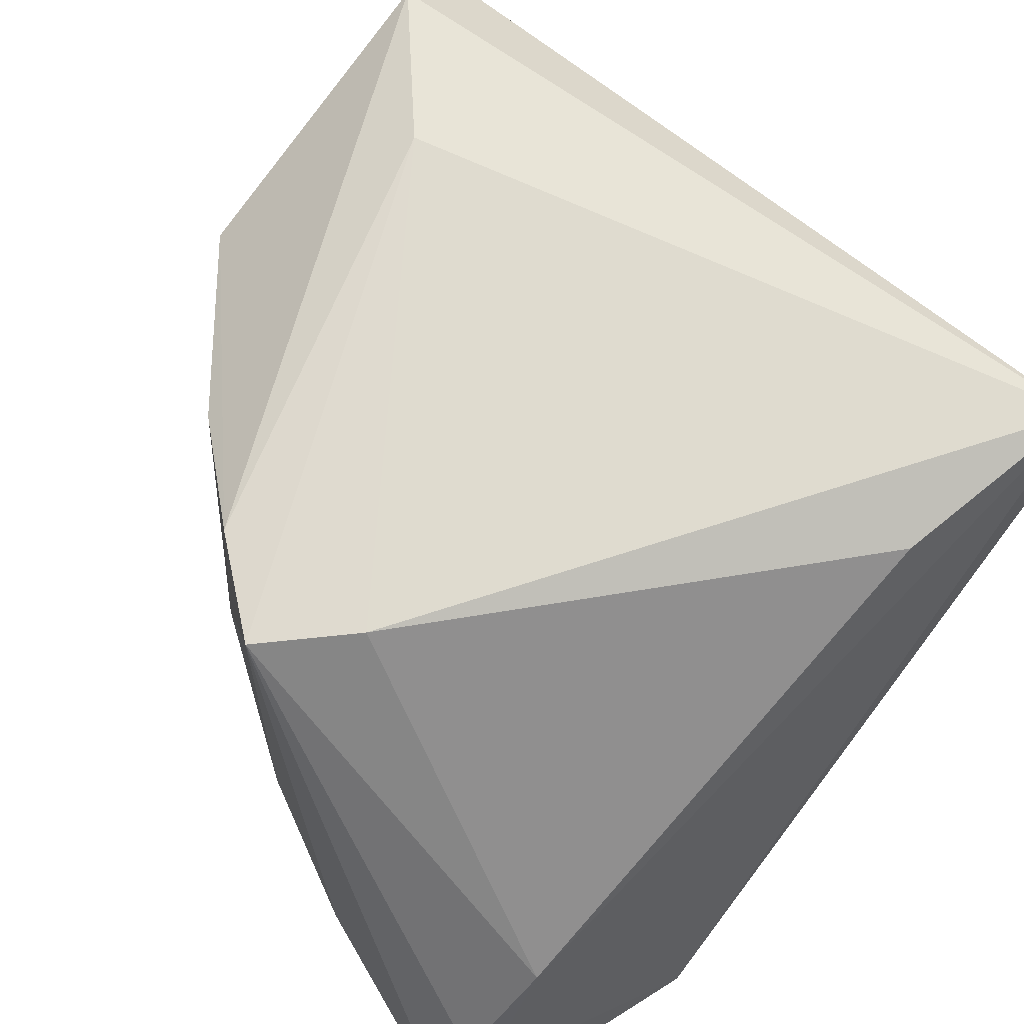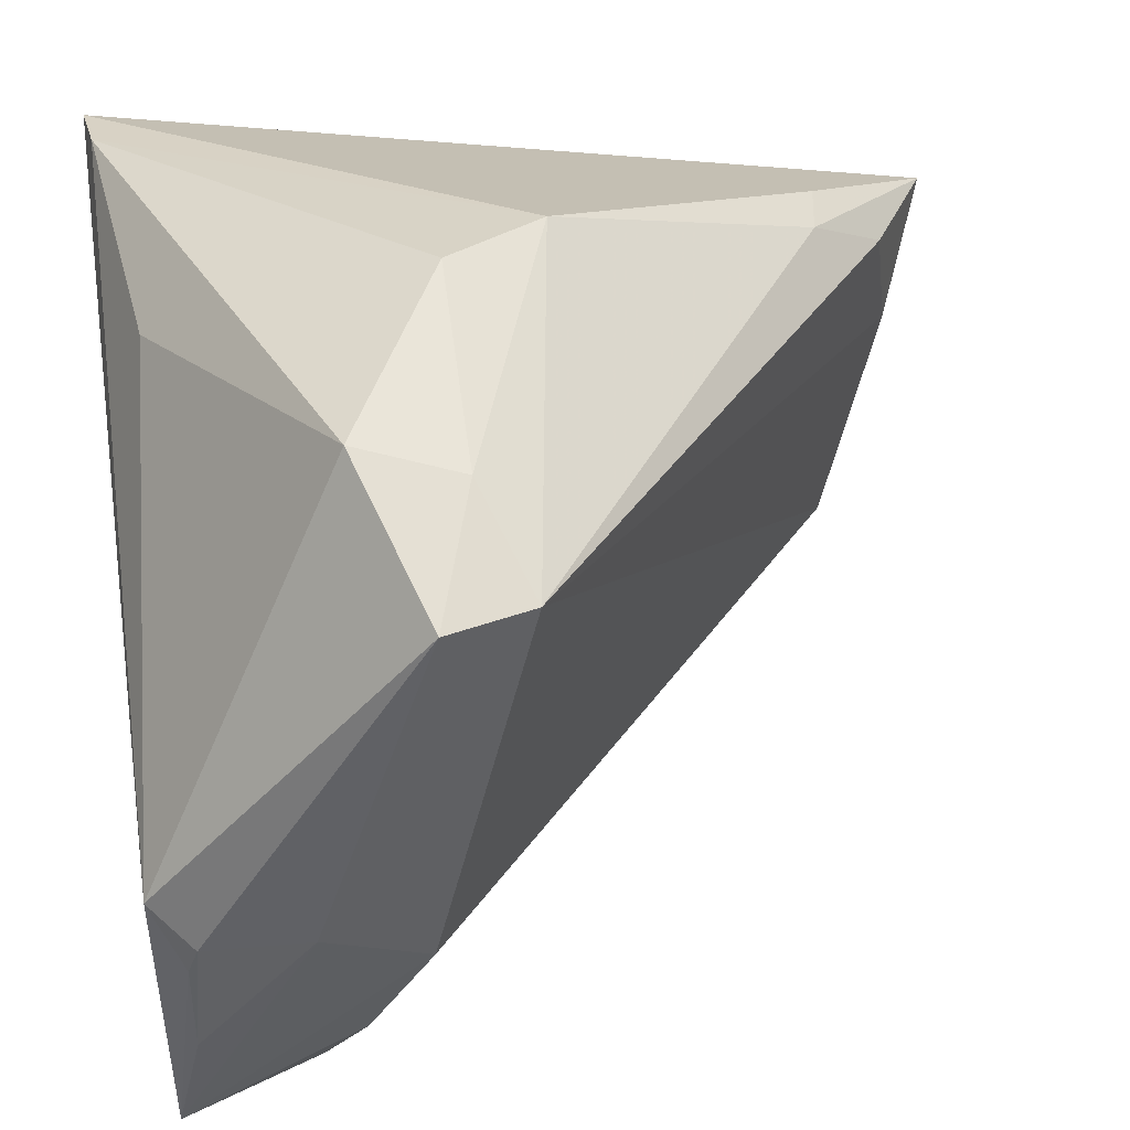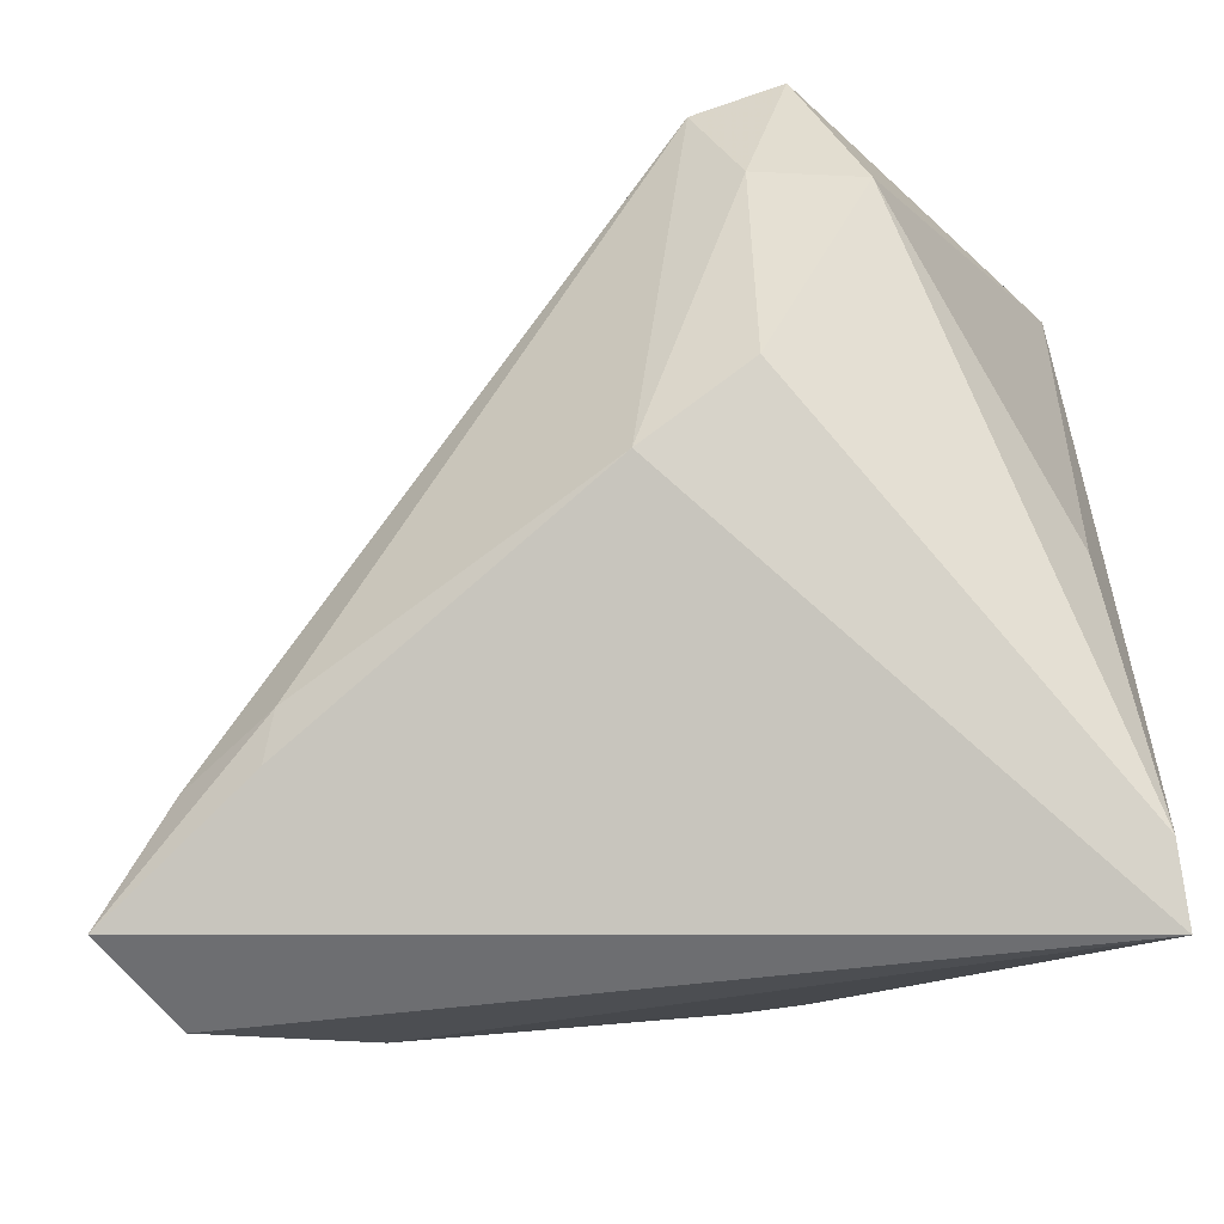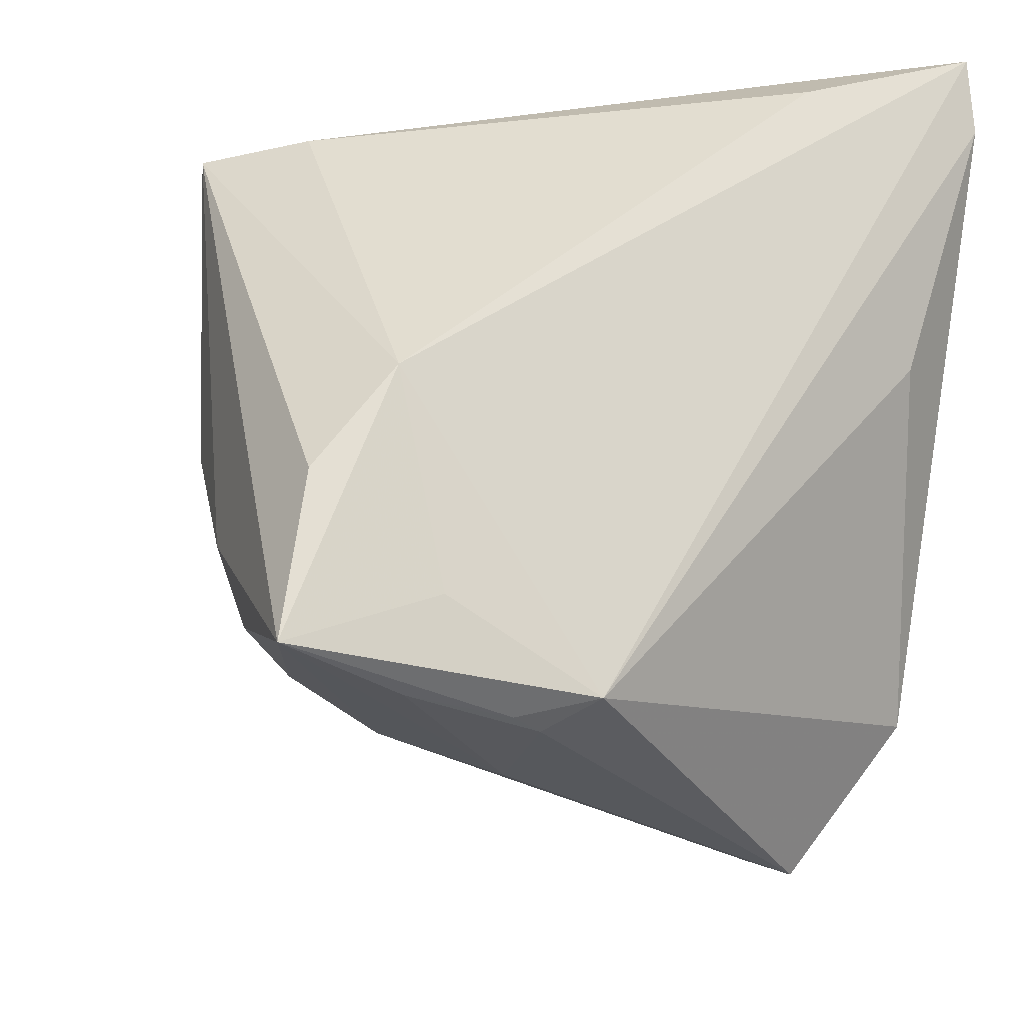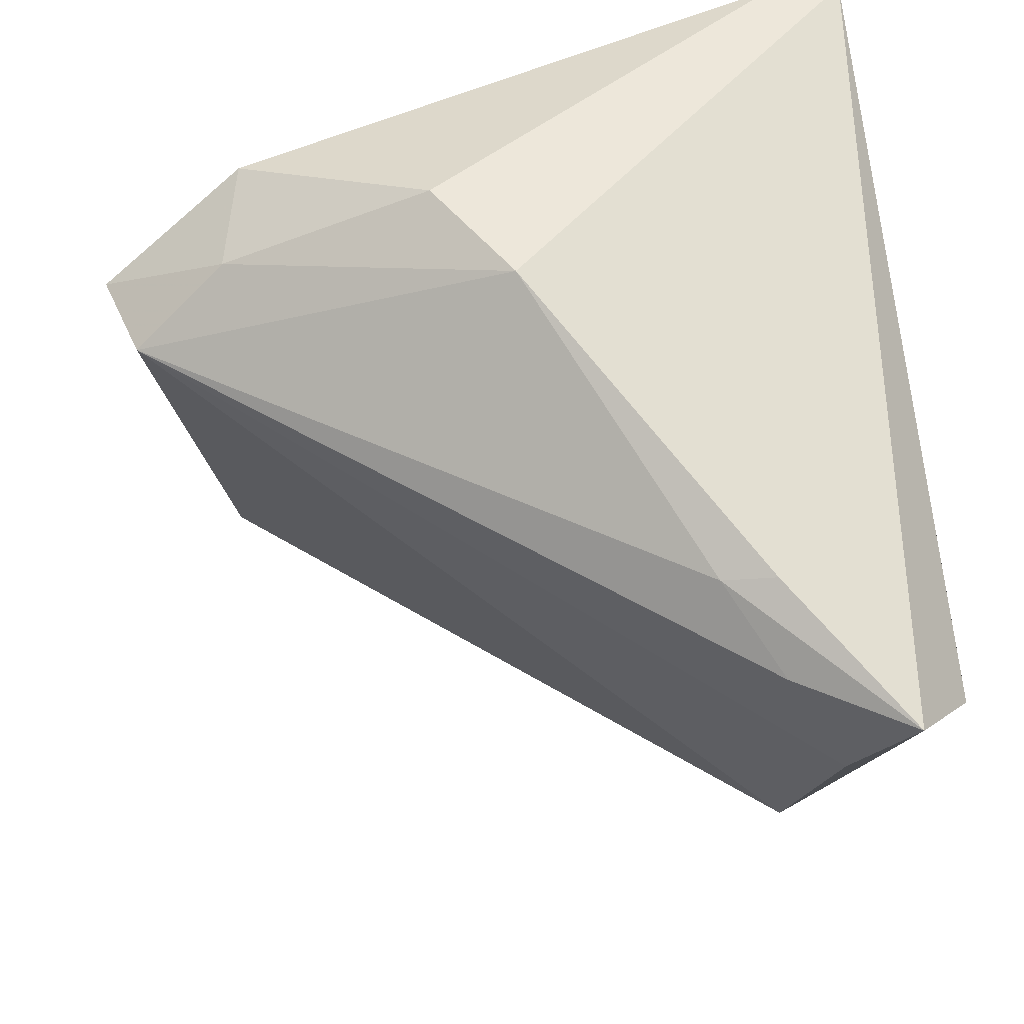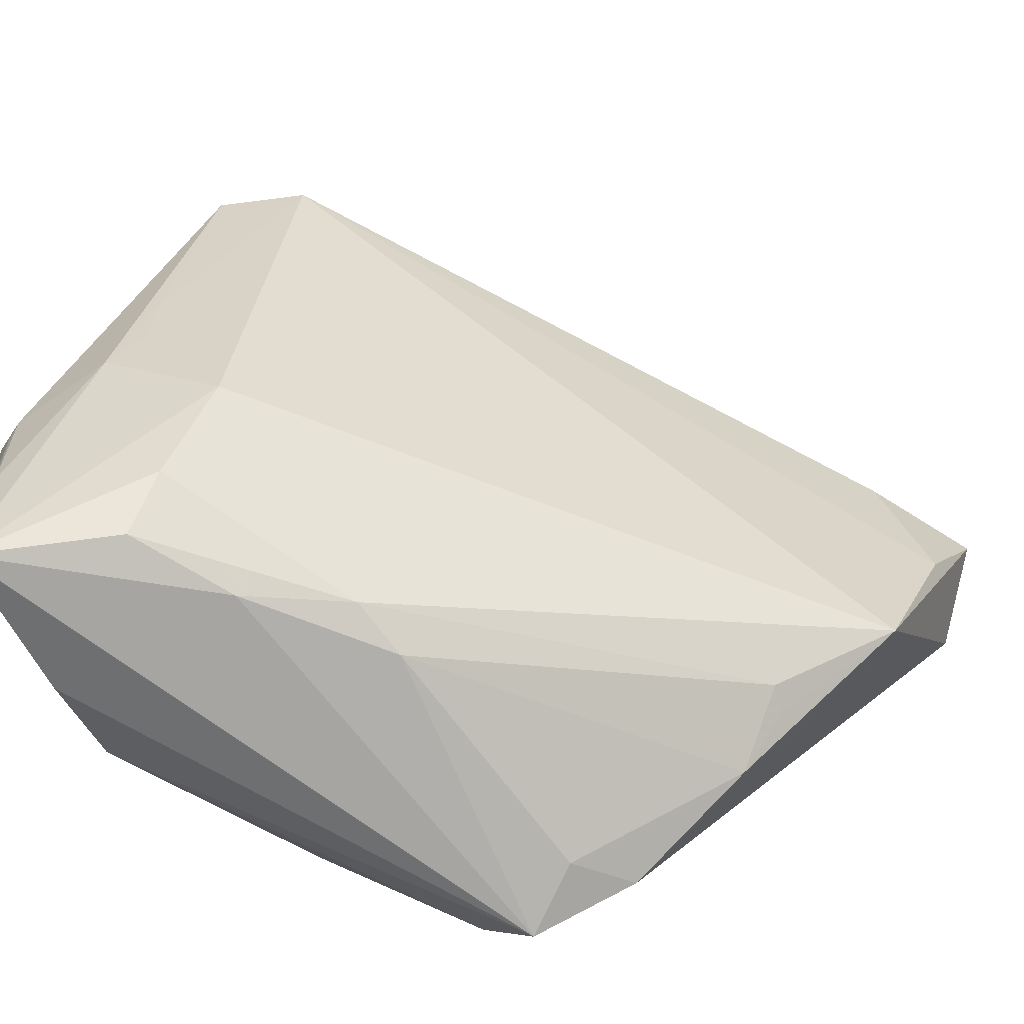
<metadata>
{"format":"obj","ext":"obj","renderer":"f3d","projection":"perspective","resolution":1024,"background":"white","views":[{"elev":57.1,"azim":-126.8,"up":"+Y"},{"elev":35.4,"azim":-8.9,"up":"+Z"},{"elev":69.6,"azim":178.2,"up":"+Z"},{"elev":-19.2,"azim":-113.0,"up":"+Y"},{"elev":55.3,"azim":84.4,"up":"+Z"},{"elev":-71.9,"azim":26.3,"up":"+Z"}]}
</metadata>
<code>
v -0.03677 -0.01259 -0.03245
v -0.01079 -0.02486 0.02675
v -0.00138 0.0004782 0.03397
v 0.01681 0.01899 -0.02044
v -0.01499 -0.02699 -0.01867
v -0.006906 -0.03325 0.02034
v -0.02117 -0.03188 -0.006625
v -0.01476 -0.03593 0.02048
v -0.01036 -0.008063 -0.03225
v -0.02436 -0.02208 -0.03339
v -0.02044 -0.03289 -0.00121
v -0.03798 -0.0034 -0.02572
v -0.03798 -0.02857 -0.008425
v -0.03798 0.03512 0.02879
v 0.02527 0.0197 0.02405
v 0.0318 0.03593 0.01202
v 0.02833 0.02245 -0.01203
v 0.03798 0.03017 0.01892
v 0.03428 0.02562 0.007074
v -0.01062 -0.006143 0.03462
v -0.03444 0.005247 0.02324
v -0.02475 -0.03202 -0.01124
v 0.03183 0.01995 0.01842
v -0.02063 -0.02457 -0.02832
v -0.03787 -0.0217 -0.02164
v 0.01803 0.03507 0.002866
v -0.01999 -0.02285 0.02902
v -0.03493 -0.02918 -0.0238
v -0.0009502 0.0265 -0.03036
v -0.0159 0.02639 -0.02652
v -0.03714 0.02896 0.0125
v -0.01868 -0.01364 -0.03424
v -0.004836 0.0211 -0.03285
v -0.009086 -0.002595 -0.03327
v 0.01123 0.02379 -0.0243
v -0.01036 0.02517 -0.03462
v 0.01619 0.02158 -0.02083
v -0.03418 -0.03072 -0.01211
v -0.03505 -0.03006 -0.01475
v -0.03705 -0.0268 -0.03462
v 0.02445 0.01502 0.02299
v -0.03734 0.02839 0.02967
f 14 3 18
f 42 3 14
f 14 13 42
f 14 12 13
f 5 17 6
f 1 36 40
f 40 12 1
f 1 12 36
f 40 13 25
f 25 12 40
f 13 12 25
f 16 14 18
f 18 17 16
f 12 14 31
f 6 17 19
f 19 23 6
f 19 17 18
f 18 23 19
f 41 3 6
f 6 23 41
f 41 23 18
f 39 13 40
f 13 39 38
f 7 5 6
f 6 11 7
f 8 27 13
f 13 38 8
f 8 11 6
f 42 13 21
f 21 27 42
f 13 27 21
f 6 3 2
f 2 8 6
f 27 8 2
f 20 3 42
f 42 27 20
f 20 2 3
f 27 2 20
f 14 16 26
f 36 12 30
f 12 31 30
f 30 31 14
f 30 26 36
f 14 26 30
f 18 3 15
f 15 41 18
f 3 41 15
f 33 34 36
f 33 35 34
f 34 35 4
f 32 10 40
f 40 36 32
f 36 34 32
f 17 5 9
f 9 32 34
f 10 32 9
f 9 4 17
f 34 4 9
f 22 7 11
f 11 8 22
f 22 8 38
f 40 5 22
f 5 7 22
f 28 39 40
f 28 38 39
f 40 22 28
f 28 22 38
f 36 26 29
f 29 26 16
f 29 33 36
f 35 33 29
f 29 16 17
f 17 35 29
f 37 35 17
f 17 4 37
f 37 4 35
f 24 9 5
f 10 9 24
f 24 5 40
f 40 10 24

</code>
